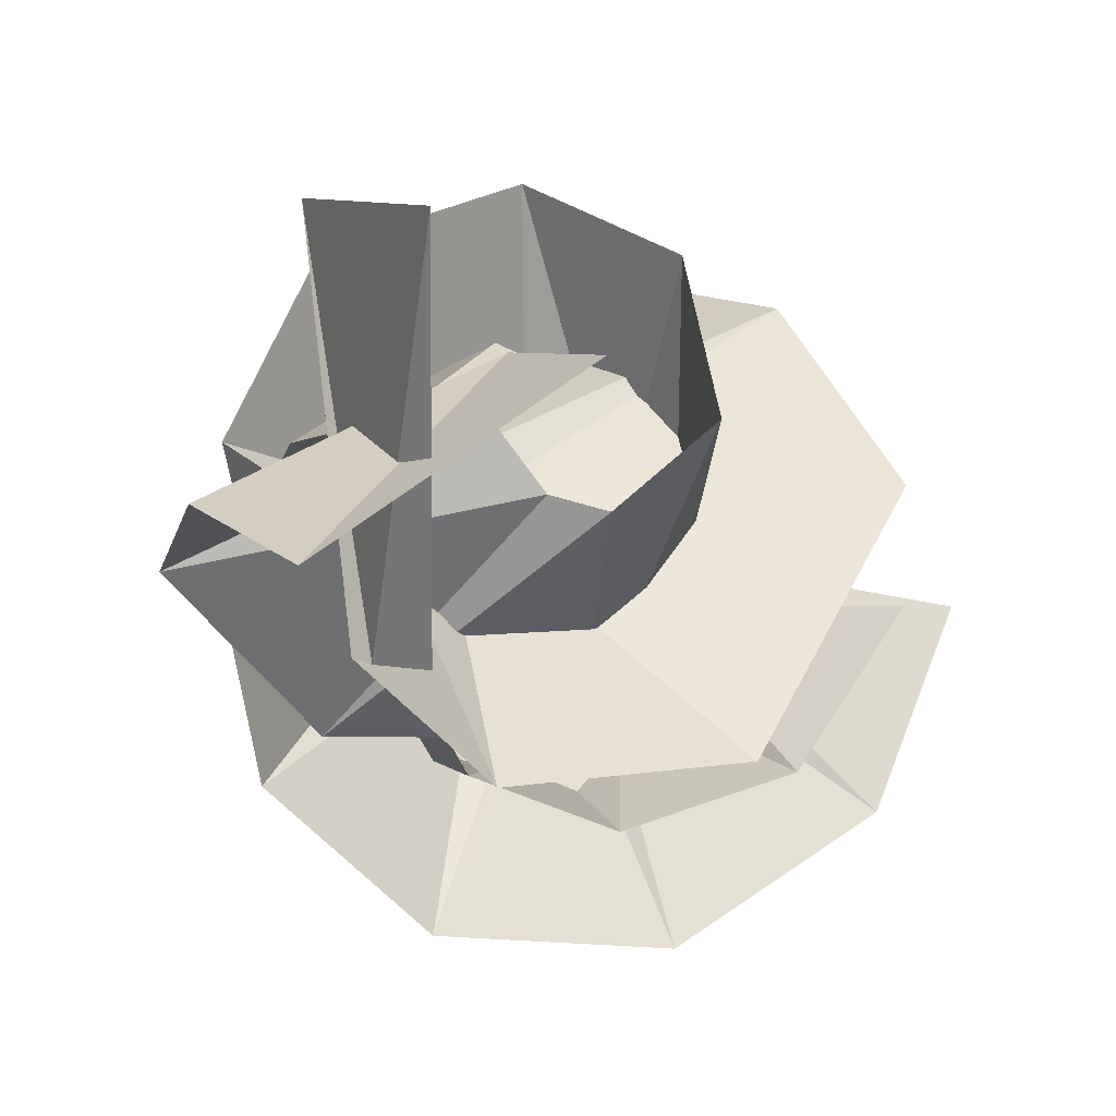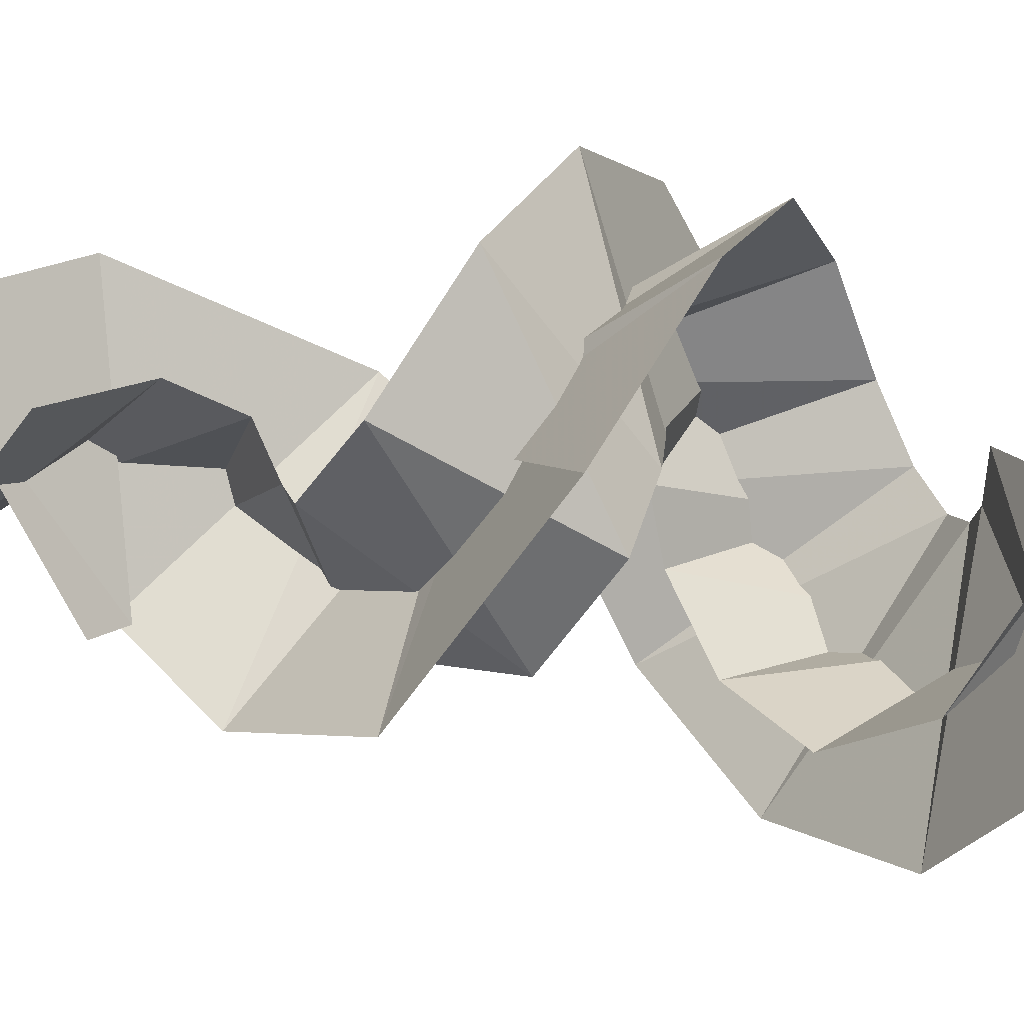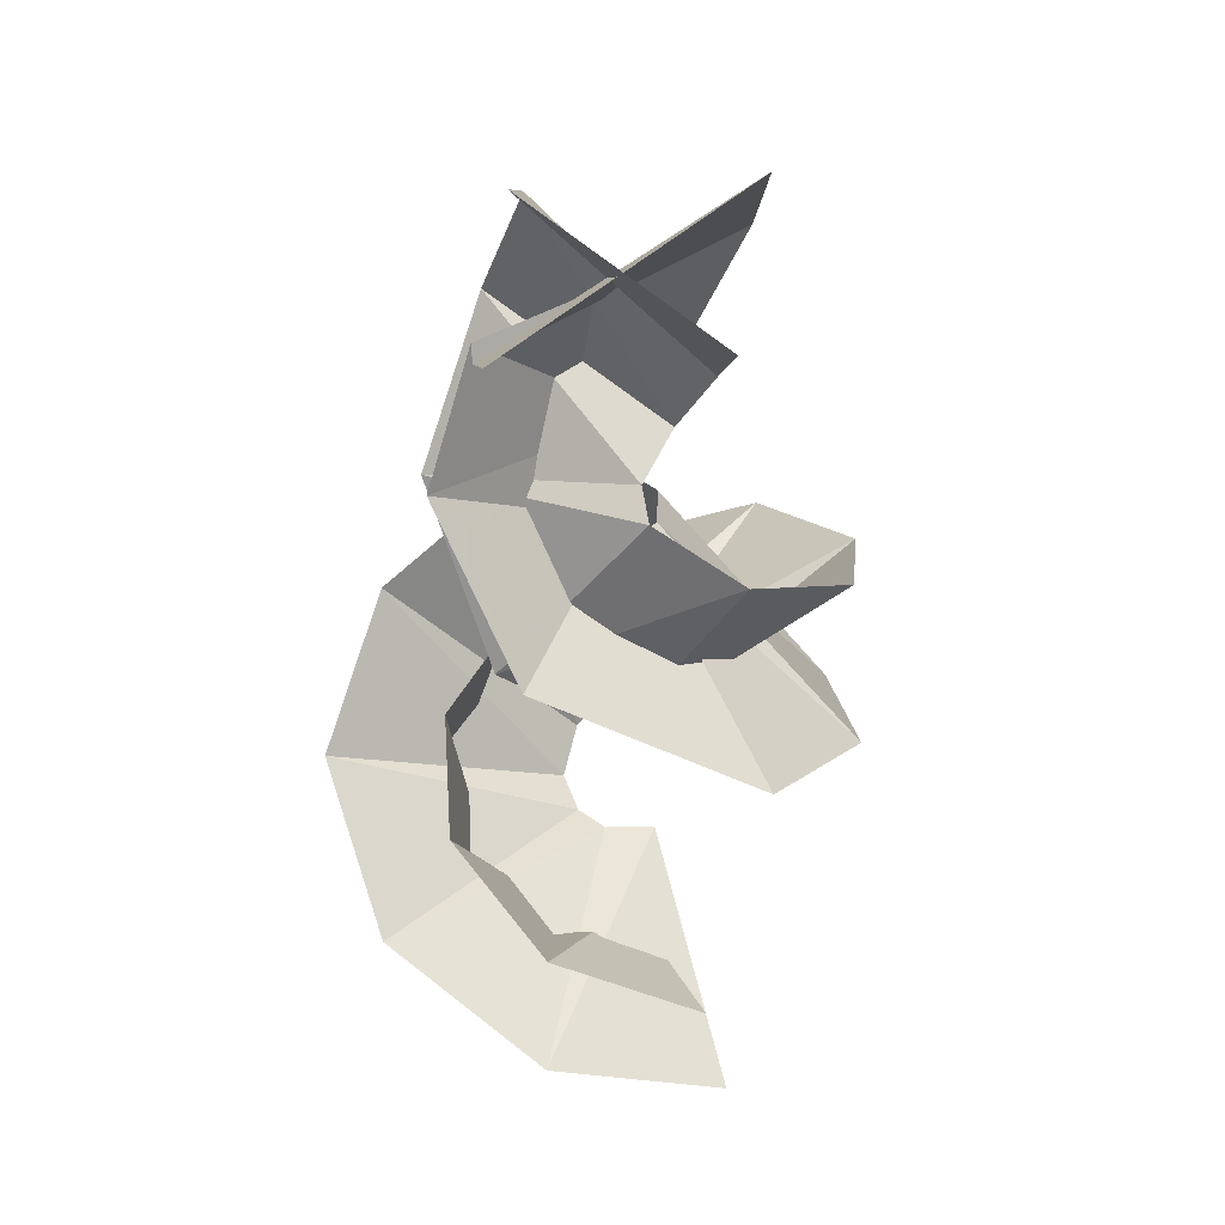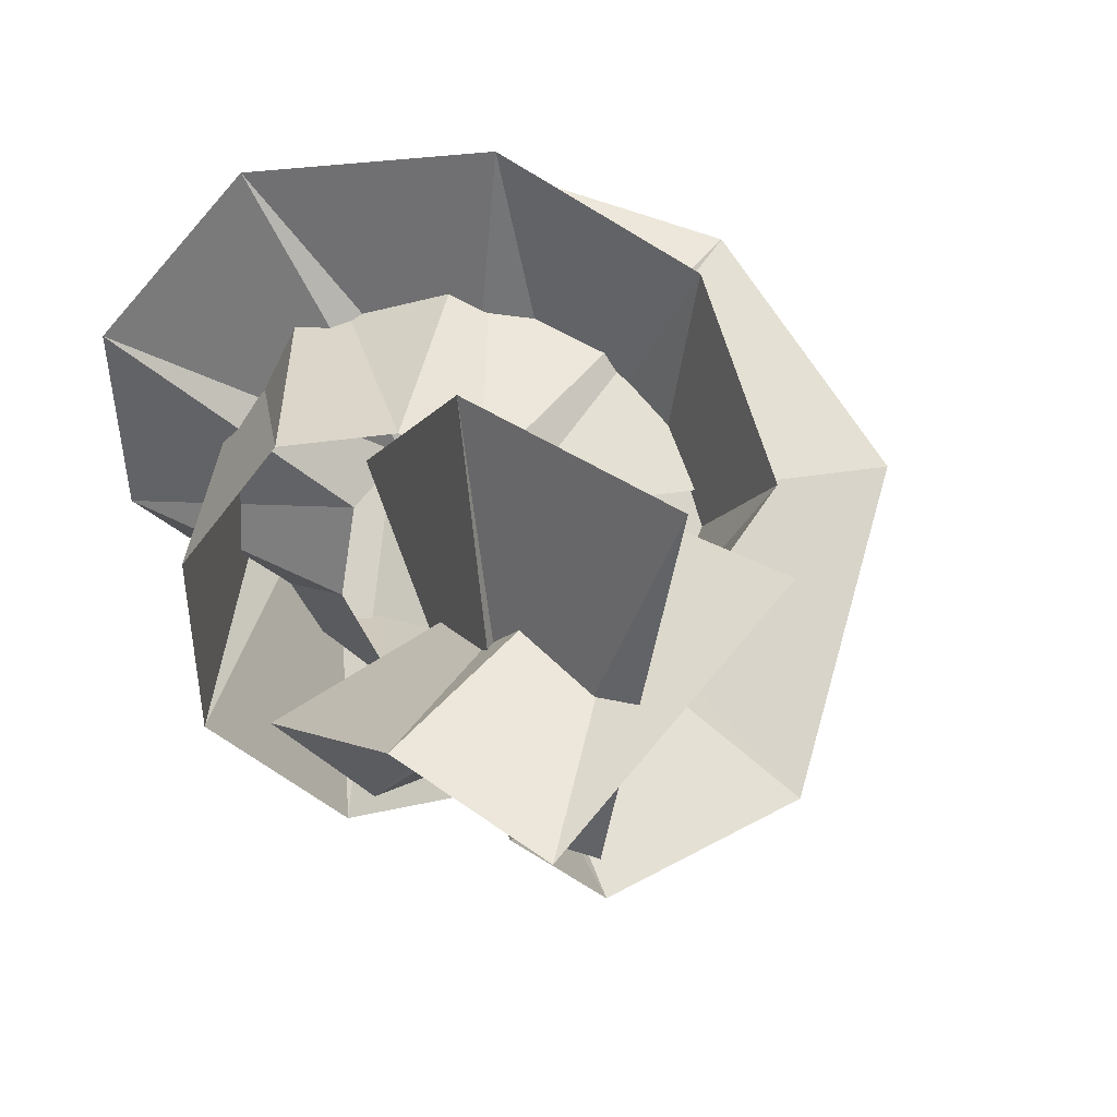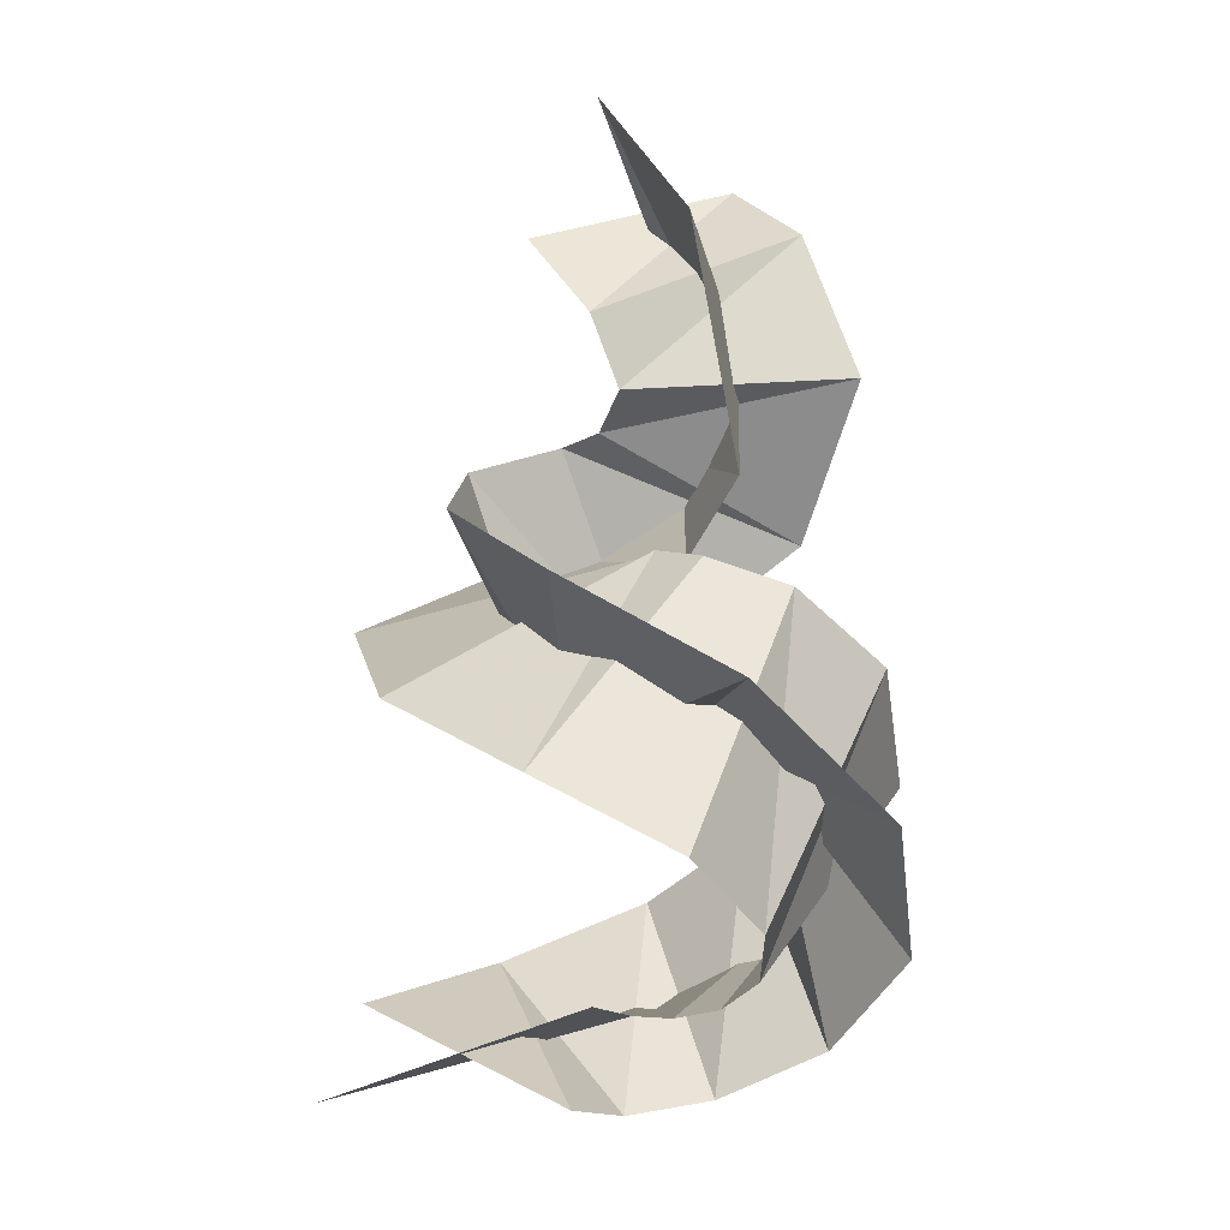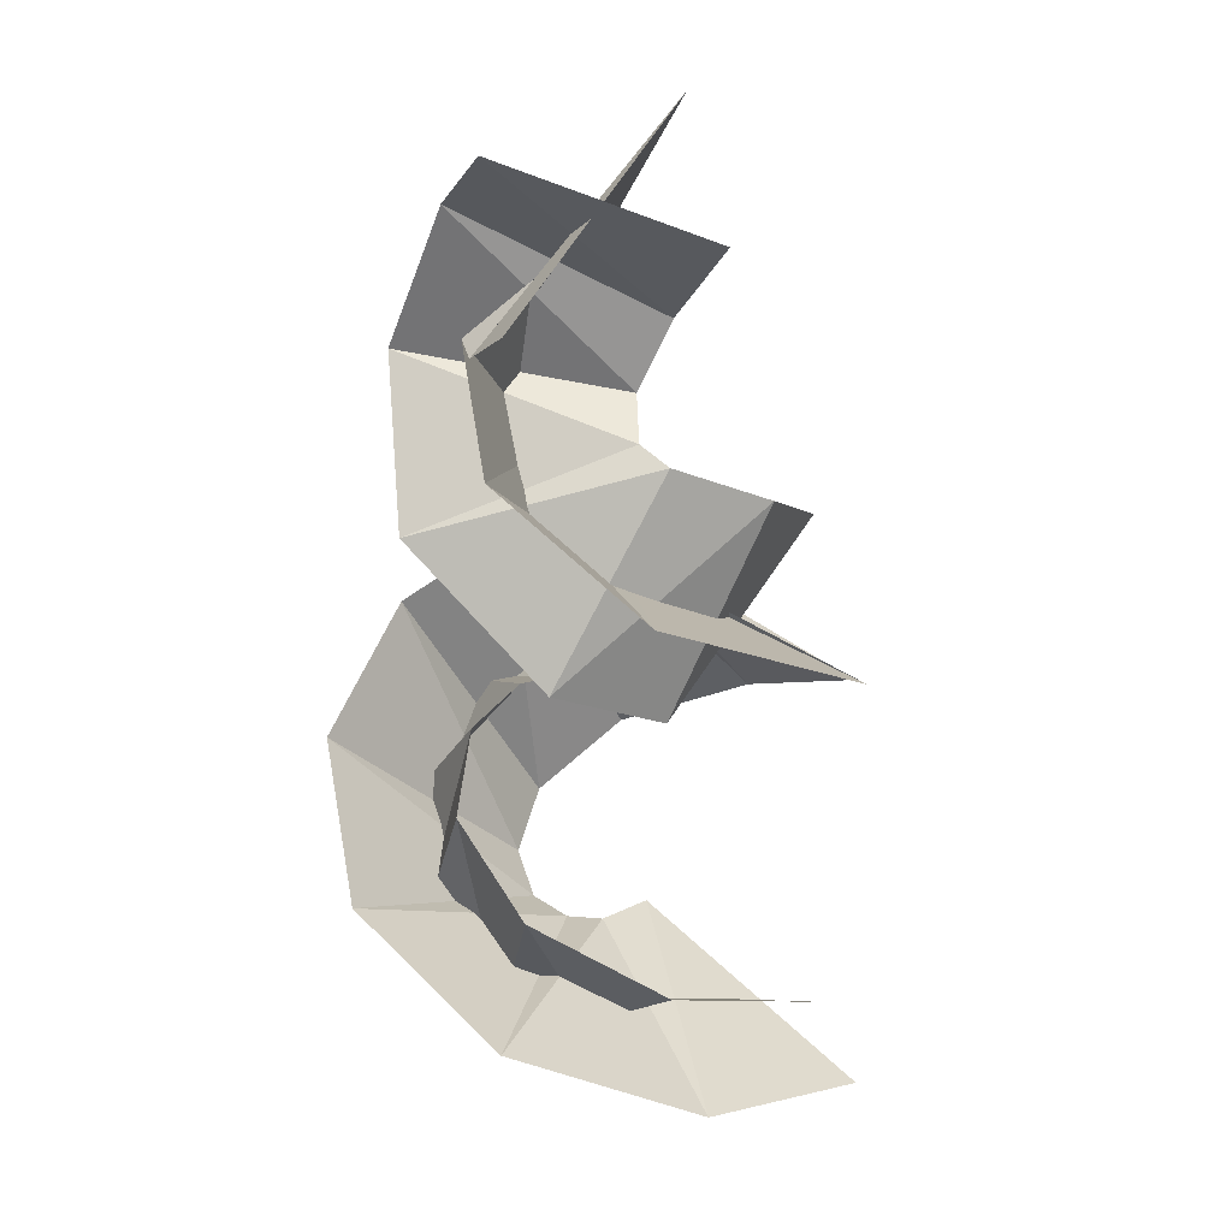
<metadata>
{"format":"obj","ext":"obj","renderer":"f3d","projection":"perspective","resolution":1024,"background":"white","views":[{"elev":-5.4,"azim":4.9,"up":"+Y"},{"elev":5.5,"azim":80.3,"up":"+Y"},{"elev":51.0,"azim":66.1,"up":"+Z"},{"elev":16.3,"azim":-13.2,"up":"+Y"},{"elev":-19.6,"azim":-162.2,"up":"+Z"},{"elev":34.1,"azim":34.8,"up":"+Z"}]}
</metadata>
<code>
g Plane04
v 41.4 -4.495 15.84
v 12.44 -3.163 0.6459
v 29.55 -23.23 24.14
v 8.661 -12.9 1.154
v 10.73 -29.8 32.52
v -1.275 -19.98 3.692
v -4.784 -24.01 39.37
v -16.44 -19.59 9.098
v -11.22 -12.08 44.25
v -29.86 -7.918 17.67
v -10.17 -2.209 46.39
v -33.35 13.05 29.02
v -5.151 3.239 46.82
v -20.32 31.93 42.55
v 1.975 4.289 47.06
v 2.514 35.5 56.91
v 11.64 1.313 49.68
v 19.41 25.38 70.46
v 17.73 -7.493 54.48
v 23.61 7.666 82.89
v 8.795 -21.04 63.09
v 13.8 -1.569 88.92
v -14.16 -21.48 78.83
v 8.027 -0.01159 89.71
v -26.29 -7.388 96.15
v 2.989 6.762 92.4
v -19.64 -3.6 116.7
v 5.645 11.13 102
v -8.448 -9.912 128.3
v 15.32 8.659 115.6
f 1 2 3
f 4 3 2
f 3 4 5
f 6 5 4
f 5 6 7
f 8 7 6
f 7 8 9
f 10 9 8
f 9 10 11
f 12 11 10
f 11 12 13
f 14 13 12
f 13 14 15
f 16 15 14
f 15 16 17
f 18 17 16
f 17 18 19
f 20 19 18
f 19 20 21
f 22 21 20
f 21 22 23
f 24 23 22
f 23 24 25
f 26 25 24
f 25 26 27
f 28 27 26
f 27 28 29
f 30 29 28
g Plane03
v 47.07 -3.606 3.226
v 7.699 3.015 12.11
v 38.19 -27.34 11.17
v 4.766 -3.789 12.01
v 15.97 -42.44 21.95
v 0.155 -6.095 11.85
v -9.235 -40.86 33.27
v -6.055 -5.782 12.48
v -25.88 -25.21 44.5
v -12.43 -0.8043 14.56
v -28.79 -4.735 54.41
v -15.78 9.045 18.16
v -20.32 8.576 61.7
v -10.54 22.92 24.67
v -9.172 10.44 66.39
v 7.235 29.99 34.43
v -1.765 6.801 69.32
v 28.09 23.96 47.25
v 0.5125 2.916 70.1
v 40.91 3.5 63.75
v 1.573 4.512 67.02
v 26.76 -24 82.03
v -4.705 2.718 68.9
v 4.111 -26.76 95.86
v -14.05 10.6 76.56
v -7.284 -15.92 107
v -11.77 24 107.7
v -5.796 -16.37 104.9
v 2.151 18.74 129.3
v 0.04037 -17.2 109.9
f 31 32 33
f 34 33 32
f 33 34 35
f 36 35 34
f 35 36 37
f 38 37 36
f 37 38 39
f 40 39 38
f 39 40 41
f 42 41 40
f 41 42 43
f 44 43 42
f 43 44 45
f 46 45 44
f 45 46 47
f 48 47 46
f 47 48 49
f 50 49 48
f 49 50 51
f 52 51 50
f 51 52 53
f 54 53 52
f 53 54 55
f 56 55 54
f 55 56 57
f 58 57 56
f 57 58 59
f 60 59 58

</code>
